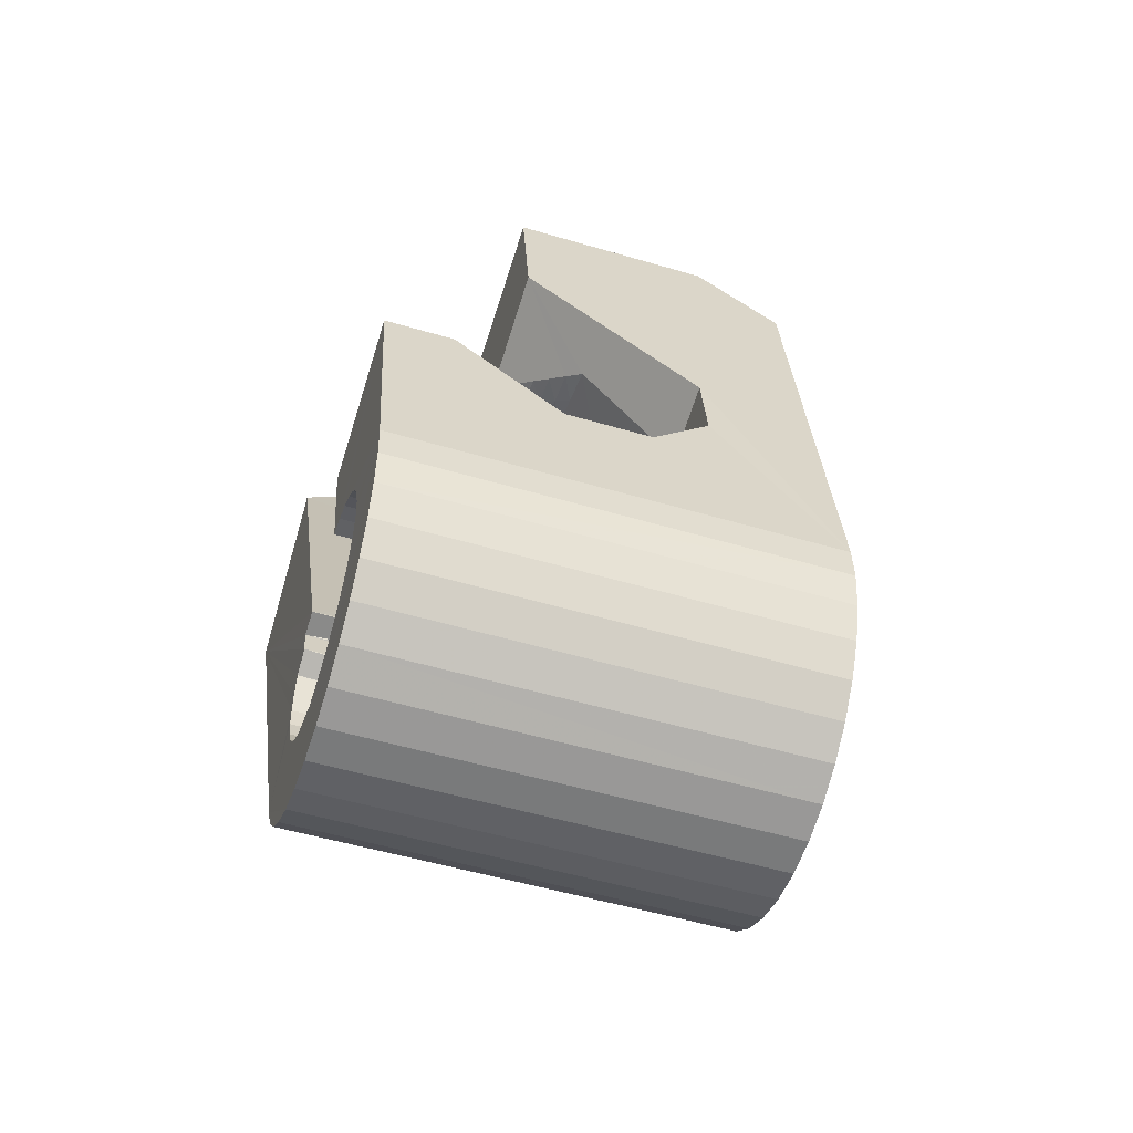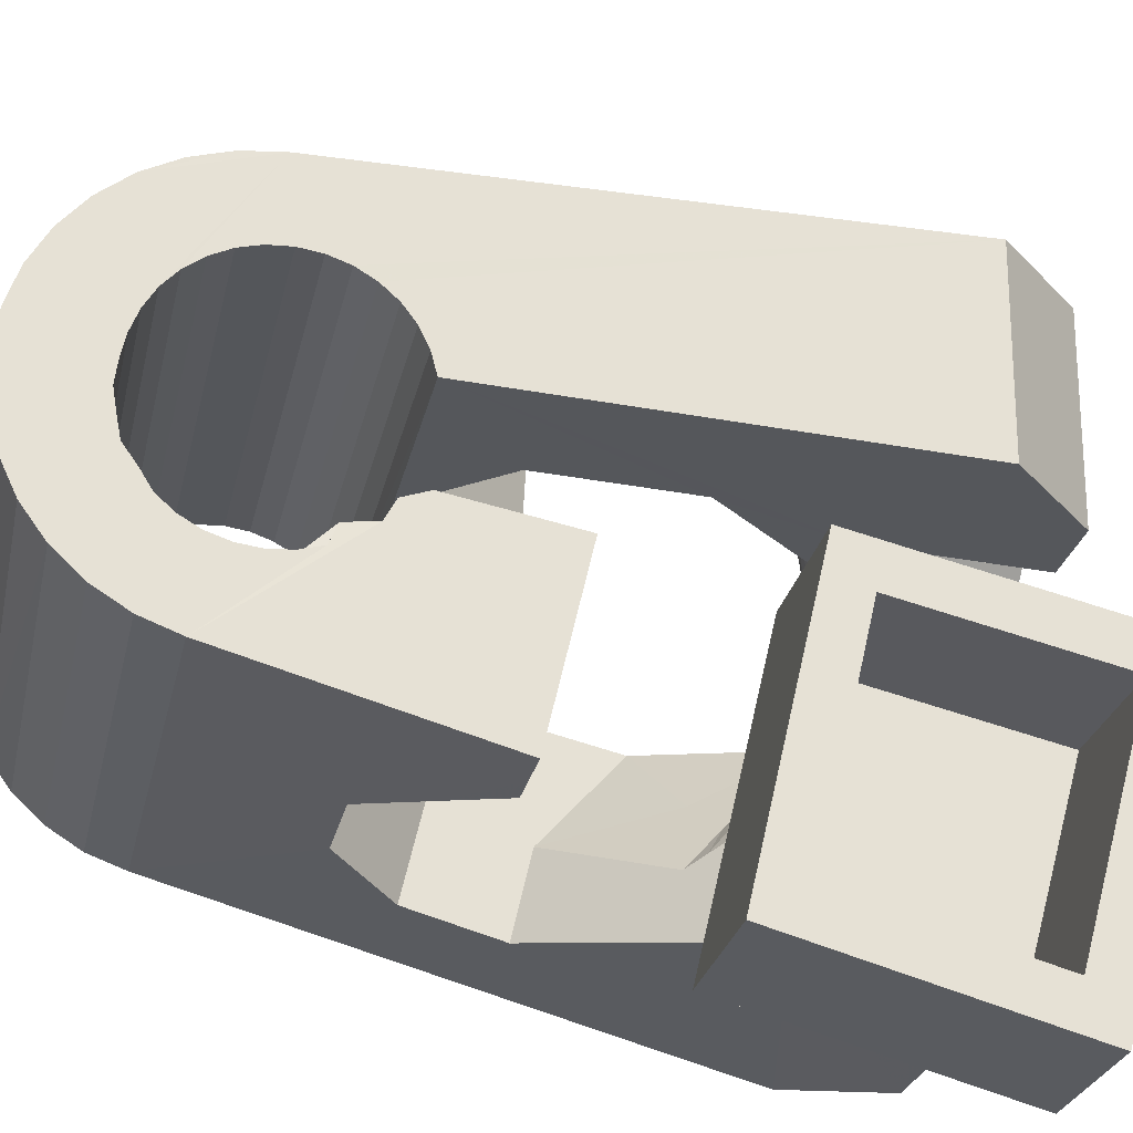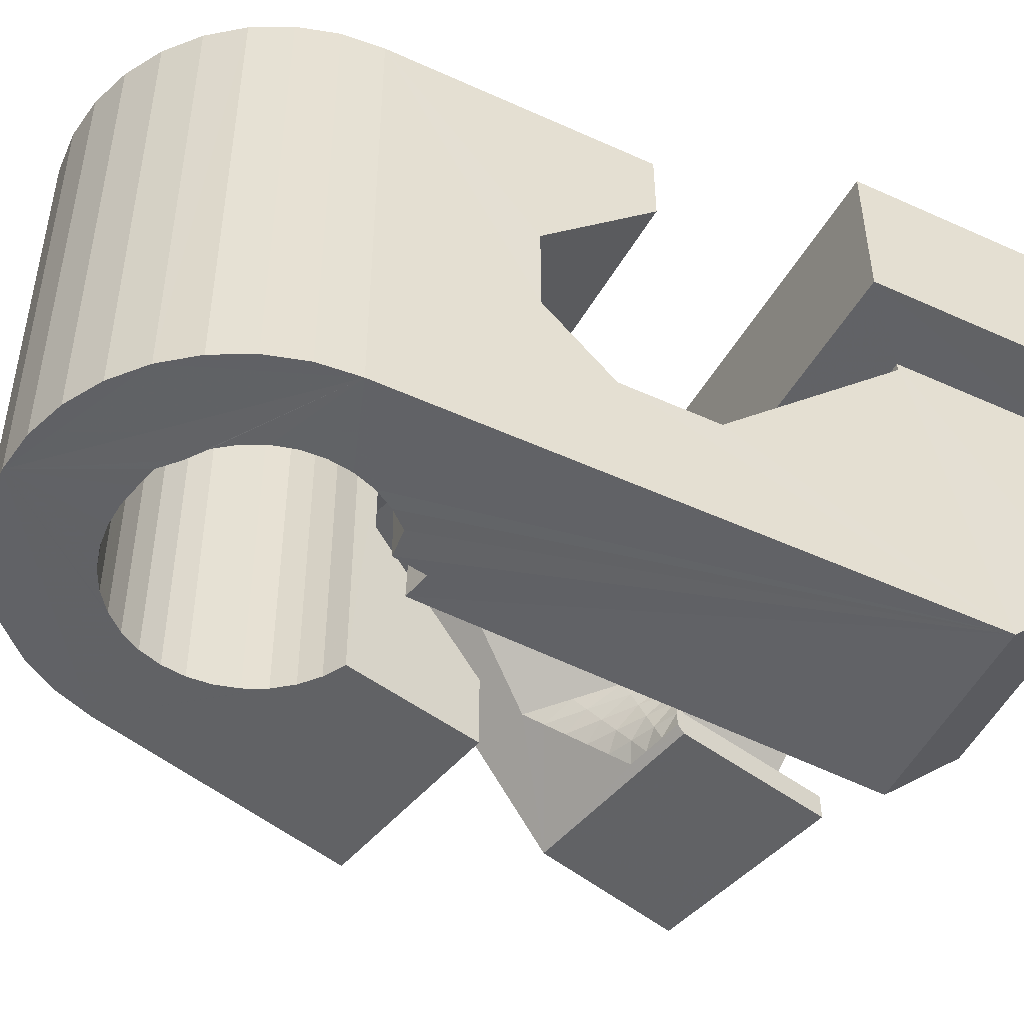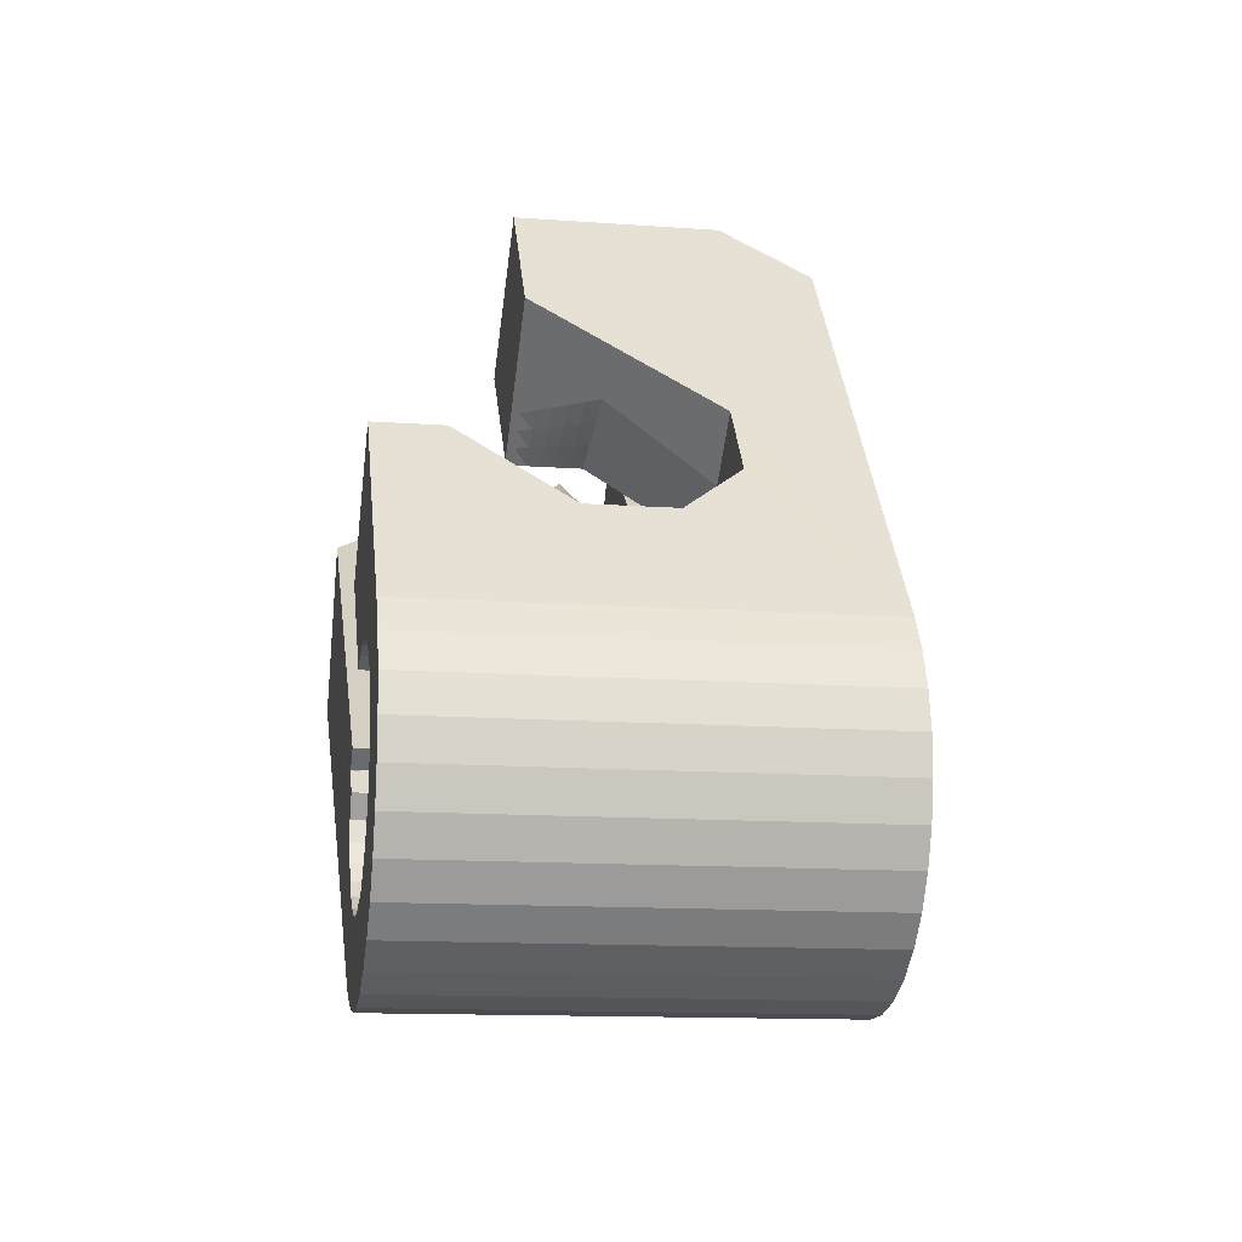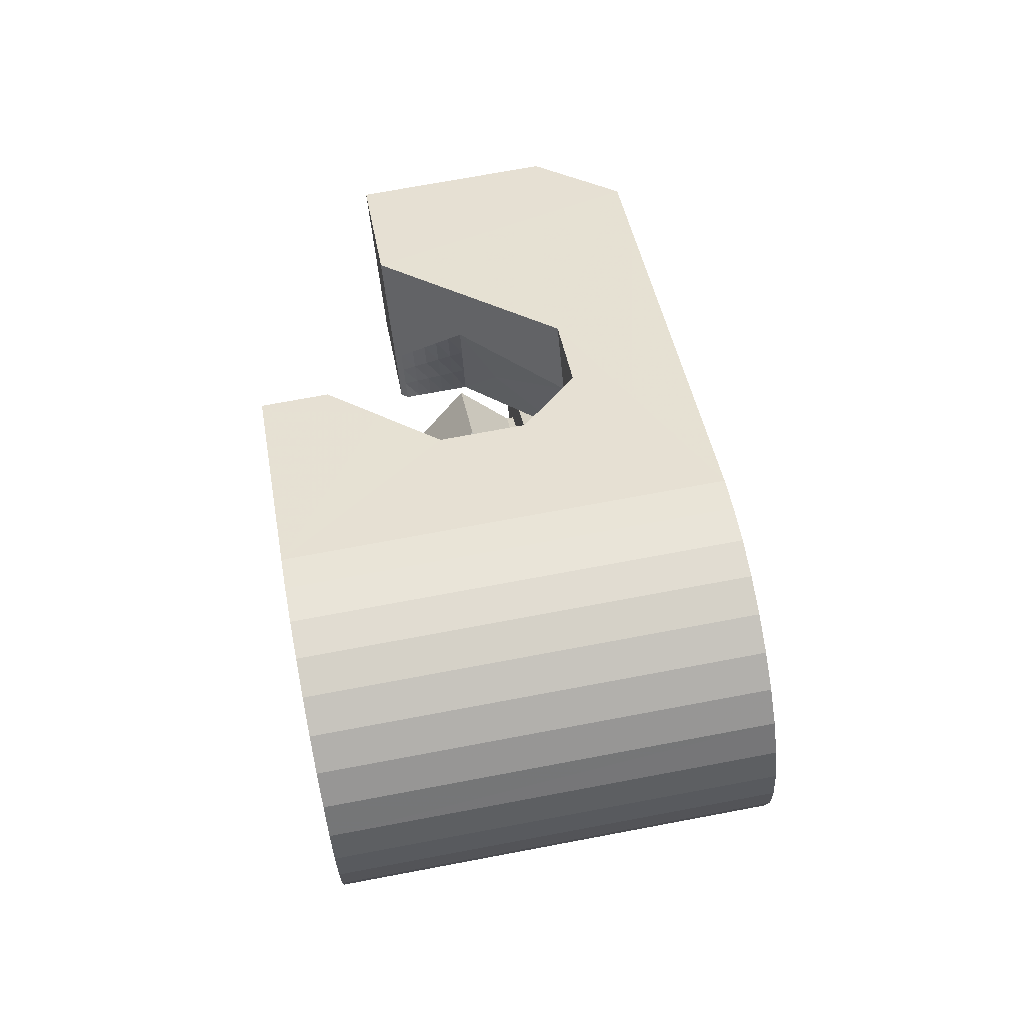
<metadata>
{"format":"obj","ext":"obj","renderer":"f3d","projection":"perspective","resolution":1024,"background":"white","views":[{"elev":-78.2,"azim":58.3,"up":"+Z"},{"elev":76.8,"azim":-73.7,"up":"+Y"},{"elev":-33.2,"azim":-117.3,"up":"+Y"},{"elev":-67.1,"azim":68.7,"up":"+Z"},{"elev":-63.4,"azim":81.8,"up":"+Z"}]}
</metadata>
<code>
v -0.0558 -0.03803 0.04661
v -0.05307 -0.02543 -0.04796
v -0.05304 0.01227 0.07941
v -0.05237 -0.02599 0.06315
v -0.05233 -0.02474 -0.0546
v -0.05166 0.01869 0.0315
v -0.0503 -0.02439 -0.061
v -0.04913 -0.0127 0.006421
v -0.04866 -0.01059 -0.009368
v -0.04715 -0.02443 -0.06693
v -0.04606 0.0373 0.08297
v -0.04535 0.001604 -0.01902
v -0.04538 0.01267 0.07227
v -0.04466 0.0437 0.03504
v -0.0444 0.01717 0.0386
v -0.04296 -0.02485 -0.07218
v -0.0421 0.01078 0.06839
v -0.04172 0.0129 0.04168
v -0.04132 0.01432 0.04187
v -0.04115 0.01674 -0.01687
v -0.03987 -0.02932 -0.04683
v -0.03956 -0.02887 -0.05063
v -0.03948 -0.02996 -0.04307
v -0.03877 0.0363 0.07562
v -0.03864 0.02538 -0.004966
v -0.03851 -0.02864 -0.05431
v -0.03836 -0.03076 -0.03949
v -0.03791 -0.02566 -0.07655
v -0.03779 0.0408 0.04196
v -0.03678 -0.02864 -0.05774
v -0.0366 0.03245 0.004777
v -0.03659 -0.03174 -0.03623
v -0.03518 -0.01649 0.005679
v -0.03513 0.03771 0.005526
v -0.03477 -0.000763 0.02611
v -0.03447 -0.02885 -0.06079
v -0.03423 -0.0328 -0.03339
v -0.0341 -0.01589 -0.000686
v -0.03321 0.04455 0.006497
v -0.03218 -0.02678 -0.07988
v -0.03195 0.00062 0.02872
v -0.03192 0.05039 -0.03721
v -0.03137 -0.02939 -0.06307
v -0.02976 -0.03413 -0.03296
v -0.03112 0.05111 -0.04384
v -0.02913 0.001996 0.03134
v -0.0291 0.05145 -0.05024
v -0.02852 -0.02982 -0.06575
v -0.02819 0.01229 0.03024
v -0.02898 -0.03509 -0.02747
v -0.02771 -0.003403 0.02971
v -0.02711 0.01045 0.04111
v -0.02691 0.02151 -0.006458
v -0.02631 0.003372 0.03395
v -0.02598 -0.02821 -0.08204
v -0.02594 0.05141 -0.05618
v -0.02592 0.009517 0.04096
v -0.0256 -0.001686 0.03157
v -0.02507 -0.009629 0.02433
v -0.02491 -0.03069 -0.06669
v -0.02456 -0.03617 -0.02852
v -0.02453 -0.008761 0.06627
v -0.02442 0.005848 0.06825
v -0.02355 -0.04706 0.04633
v -0.0235 2.9e-05 0.03343
v -0.02349 0.004748 0.03657
v -0.02334 0.003997 0.07917
v -0.02287 0.03506 0.004975
v -0.0228 0.02429 0.03192
v -0.02176 0.05098 -0.06143
v -0.02147 0.02619 0.03961
v -0.02142 0.01695 0.08096
v -0.0214 0.001745 0.03529
v -0.02127 -0.03159 -0.06751
v -0.02126 0.03734 0.03379
v -0.02099 0.02116 0.07411
v -0.02067 0.006124 0.03919
v -0.02064 -0.006051 0.03332
v -0.02054 0.03611 0.04105
v -0.01953 -0.02987 -0.08297
v -0.01941 -0.03518 0.0629
v -0.01929 0.003461 0.03714
v -0.01926 -0.003994 0.03442
v -0.01885 -0.0187 -0.01095
v -0.01865 0.04652 -0.03608
v -0.01863 -0.02099 0.004798
v -0.01851 -0.02236 0.0142
v -0.01834 0.04697 -0.03987
v -0.01826 0.04588 -0.03232
v -0.01787 -0.001938 0.03552
v -0.01757 -0.03259 -0.06774
v -0.0173 0.0472 -0.04355
v -0.01719 0.005177 0.039
v -0.01715 0.04506 -0.02874
v -0.01713 0.03028 0.07544
v -0.01671 0.05019 -0.0658
v -0.01648 0.000118 0.03662
v -0.01641 0.02904 0.08272
v -0.016 -0.00638 -0.02057
v -0.01557 0.0472 -0.04698
v -0.01537 0.0441 -0.02548
v -0.01514 -0.01461 0.0383
v -0.0151 0.002174 0.03772
v -0.01476 -0.01854 0.06527
v -0.01391 -0.03367 -0.06738
v -0.01371 0.004229 0.03882
v -0.01358 -0.008698 0.03694
v -0.013 0.04688 -0.04975
v -0.01308 -0.03174 -0.08261
v -0.01193 0.04291 -0.02502
v -0.01291 -0.006301 0.03727
v -0.01224 -0.003905 0.03761
v -0.01177 0.008747 -0.01842
v -0.01157 -0.00151 0.03795
v -0.01097 0.04906 -0.06912
v -0.0109 0.000887 0.03829
v -0.01047 -0.03985 -0.03054
v -0.0105 0.04659 -0.05285
v -0.01038 -0.03479 -0.06639
v -0.01023 0.003281 0.03863
v -0.0102 0.0419 -0.02025
v -0.009892 0.004249 0.03998
v -0.00988 0.004108 0.04095
v -0.009517 0.000181 0.06792
v -0.0095 0.005654 0.04018
v -0.009125 0.001585 0.06812
v -0.007228 -0.04049 -0.03248
v -0.007176 0.04593 -0.05456
v -0.007133 -0.03594 -0.0647
v -0.006571 0.04078 -0.01943
v -0.006857 -0.03371 -0.081
v -0.006403 0.02423 0.003177
v -0.006343 -0.04414 -0.008427
v -0.005618 0.006621 0.03655
v -0.005138 0.001472 0.07193
v -0.00477 0.04763 -0.07129
v -0.004363 -0.04093 -0.03499
v -0.004289 -0.03707 -0.06238
v -0.003798 0.04522 -0.05618
v -0.004141 0.0396 -0.01562
v -0.00302 0.03634 0.004896
v -0.003021 -0.008446 0.04344
v -0.002958 -0.03205 -0.00671
v -0.002749 -0.01139 0.06366
v -0.002012 -0.04116 -0.03801
v -0.001942 -0.03812 -0.05954
v -0.001319 -0.01019 -0.02266
v -0.001093 -0.03572 -0.07818
v -0.000279 -0.04116 -0.04143
v -0.000205 -0.03908 -0.05626
v -6.1e-05 0.04425 -0.05675
v 0.000815 -0.04095 -0.0451
v 0.000838 -0.03988 -0.05266
v 0.001004 0.004344 0.02869
v 0.000993 0.03025 0.03991
v 0.001191 -0.04051 -0.04889
v 0.001465 0.0251 0.07528
v 0.001673 -0.002973 0.07896
v 0.001682 0.04597 -0.07222
v 0.002908 0.004936 -0.02051
v 0.003637 0.04325 -0.05697
v 0.004002 -0.0377 -0.07426
v 0.007303 0.04217 -0.05662
v 0.007925 0.01351 -0.008132
v 0.008002 0.02938 0.03224
v 0.008127 -0.02508 0.03322
v 0.008132 0.04411 -0.07186
v 0.008232 -0.0237 0.03223
v 0.00824 -0.03958 -0.06939
v 0.008684 0.02206 0.08252
v 0.008903 -0.02131 0.03257
v 0.009317 -0.02082 0.03383
v 0.009572 -0.01891 0.03291
v 0.01024 -0.01652 0.03325
v 0.01071 0.03603 -0.01978
v 0.0108 0.01054 0.007226
v 0.01083 0.04105 -0.05563
v 0.01091 -0.01412 0.03359
v 0.01146 -0.04128 -0.06373
v 0.01158 -0.01173 0.03393
v 0.01165 -0.02455 0.03142
v 0.01251 0.00876 0.0164
v 0.01287 -0.0222 0.03081
v 0.01322 -0.03037 0.06049
v 0.01356 -0.04275 -0.05751
v 0.01398 0.03536 -0.02172
v 0.01408 0.0399 -0.05394
v 0.01409 -0.01986 0.0302
v 0.01436 0.04213 -0.07025
v 0.01441 -0.02611 0.06109
v 0.01453 -0.002087 0.03649
v 0.01507 -0.02539 0.03062
v 0.0153 -0.01751 0.02959
v 0.01541 -0.02564 -0.01866
v 0.01652 -0.01516 0.02898
v 0.01684 -0.02309 0.02906
v 0.01685 0.03492 -0.02423
v 0.01692 0.03878 -0.05162
v 0.01774 -0.01282 0.02837
v 0.0185 -0.02623 0.02982
v 0.0186 -0.0208 0.0275
v 0.0192 0.03469 -0.02725
v 0.01927 0.03772 -0.04878
v 0.01964 -0.007387 0.06375
v 0.02012 0.04012 -0.06743
v 0.02037 -0.0185 0.02594
v 0.02047 -0.006366 0.02036
v 0.02081 -0.02399 0.02731
v 0.02093 0.03469 -0.03067
v 0.021 0.03677 -0.0455
v 0.02197 -0.01455 0.03719
v 0.02203 0.03492 -0.03434
v 0.02204 0.03596 -0.0419
v 0.02213 -0.01621 0.02438
v 0.0224 0.03533 -0.03814
v 0.02312 -0.02174 0.0248
v 0.02312 0.005005 0.06552
v 0.02332 -0.05145 -0.01538
v 0.02389 -0.01391 0.02282
v 0.02437 0.02186 0.0533
v 0.02477 0.008003 -0.002468
v 0.02522 0.03814 -0.06351
v 0.02542 -0.0195 0.02228
v 0.02621 -0.01895 0.05986
v 0.0267 -0.03935 -0.01367
v 0.02705 0.006529 0.003405
v 0.02709 -0.02933 -0.02084
v 0.02755 -0.0173 -0.02943
v 0.02774 -0.01725 0.01977
v 0.02945 0.03626 -0.05863
v 0.03004 -0.01501 0.01725
v 0.0318 -0.002188 -0.02729
v 0.03268 0.03456 -0.05298
v 0.03483 0.03311 -0.04677
v 0.03727 0.006285 -0.01502
v 0.03945 -0.0328 0.02586
v 0.04084 0.00313 0.000164
v 0.04535 -0.03808 0.05146
v 0.05527 -0.002697 0.05649
v 0.056 0.01432 0.0444
f 166 236 238
f 166 238 184
f 164 235 221
f 235 237 221
f 237 226 221
f 226 176 221
f 176 164 221
f 160 232 164
f 232 235 164
f 160 147 228
f 160 228 232
f 172 190 211
f 190 224 211
f 211 191 172
f 211 224 204
f 211 204 191
f 20 113 53
f 113 132 53
f 132 31 53
f 31 25 53
f 25 20 53
f 99 113 12
f 113 20 12
f 99 12 84
f 12 9 84
f 84 9 38
f 9 8 38
f 8 33 38
f 33 86 38
f 86 84 38
f 123 124 142
f 124 144 142
f 142 102 123
f 142 144 104
f 142 104 102
f 104 144 124
f 122 120 106
f 122 106 93
f 35 33 8
f 35 8 18
f 41 35 18
f 46 41 18
f 54 46 18
f 66 54 18
f 77 66 18
f 122 93 77
f 18 122 77
f 86 33 87
f 33 35 59
f 35 51 59
f 51 78 59
f 78 107 59
f 107 87 59
f 87 33 59
f 103 106 116
f 106 120 116
f 103 82 93
f 103 93 106
f 82 66 77
f 82 77 93
f 97 103 114
f 103 116 114
f 97 73 82
f 97 82 103
f 82 73 66
f 73 54 66
f 90 97 112
f 97 114 112
f 90 65 73
f 90 73 97
f 73 65 54
f 65 46 54
f 83 90 111
f 90 112 111
f 83 58 65
f 83 65 90
f 65 58 46
f 58 41 46
f 83 111 107
f 83 107 78
f 58 83 78
f 58 78 51
f 58 51 41
f 51 35 41
f 166 168 181
f 166 181 192
f 231 226 237
f 231 237 236
f 229 231 236
f 223 229 236
f 216 223 236
f 208 216 236
f 200 208 236
f 166 192 200
f 236 166 200
f 176 226 182
f 226 231 207
f 231 219 207
f 219 199 207
f 199 180 207
f 180 182 207
f 182 226 207
f 183 181 171
f 181 168 171
f 183 196 192
f 183 192 181
f 196 208 200
f 196 200 192
f 188 183 173
f 183 171 173
f 188 201 196
f 188 196 183
f 196 201 208
f 201 216 208
f 193 188 174
f 188 173 174
f 193 206 201
f 193 201 188
f 201 206 216
f 206 223 216
f 195 193 178
f 193 174 178
f 195 214 206
f 195 206 193
f 206 214 223
f 214 229 223
f 195 178 180
f 195 180 199
f 214 195 199
f 214 199 219
f 214 219 229
f 219 231 229
f 19 52 57
f 52 125 57
f 125 122 57
f 122 18 57
f 18 19 57
f 171 168 166
f 117 133 143
f 204 217 220
f 117 143 147
f 191 204 220
f 191 220 175
f 173 171 166
f 174 173 166
f 178 174 166
f 180 178 166
f 184 190 172
f 166 184 172
f 180 166 172
f 180 172 191
f 182 180 191
f 117 147 160
f 182 191 175
f 176 182 175
f 164 176 175
f 160 164 175
f 175 117 160
f 227 225 218
f 227 218 185
f 228 227 185
f 239 238 236
f 232 228 185
f 240 239 236
f 240 236 237
f 232 185 234
f 235 232 234
f 234 240 237
f 237 235 234
f 161 151 91
f 151 74 91
f 91 105 163
f 91 163 161
f 105 119 177
f 105 177 163
f 119 129 187
f 119 187 177
f 129 138 198
f 129 198 187
f 138 146 203
f 138 203 198
f 146 150 210
f 146 210 203
f 150 153 210
f 153 213 210
f 153 156 213
f 156 215 213
f 156 152 212
f 156 212 215
f 152 149 212
f 149 209 212
f 149 145 209
f 145 202 209
f 145 137 197
f 145 197 202
f 137 127 186
f 137 186 197
f 127 117 175
f 127 175 186
f 130 140 50
f 140 61 50
f 50 44 121
f 50 121 130
f 44 37 110
f 44 110 121
f 37 32 101
f 37 101 110
f 32 27 94
f 32 94 101
f 27 23 94
f 23 89 94
f 23 21 89
f 21 85 89
f 21 22 88
f 21 88 85
f 22 26 92
f 22 92 88
f 26 30 100
f 26 100 92
f 30 36 108
f 30 108 100
f 36 43 108
f 43 118 108
f 43 48 118
f 48 128 118
f 48 60 139
f 48 139 128
f 60 74 139
f 74 151 139
f 233 234 185
f 233 185 179
f 179 169 233
f 169 230 233
f 169 162 222
f 169 222 230
f 162 148 205
f 162 205 222
f 148 131 189
f 148 189 205
f 131 109 167
f 131 167 189
f 109 80 159
f 109 159 167
f 80 55 159
f 55 136 159
f 55 40 115
f 55 115 136
f 40 28 115
f 28 96 115
f 28 16 70
f 28 70 96
f 16 10 56
f 16 56 70
f 10 7 56
f 7 47 56
f 7 5 47
f 5 45 47
f 5 2 45
f 2 42 45
f 132 141 68
f 141 39 68
f 39 34 68
f 34 31 68
f 31 132 68
f 39 141 140
f 175 220 240
f 159 136 115
f 205 189 167
f 47 45 42
f 70 56 47
f 70 47 42
f 233 230 222
f 115 96 70
f 159 115 70
f 159 70 42
f 205 167 159
f 234 233 222
f 222 205 159
f 234 222 159
f 39 140 130
f 39 130 121
f 42 39 121
f 42 121 110
f 42 110 101
f 42 101 94
f 42 94 89
f 42 89 85
f 42 85 88
f 42 88 92
f 42 92 100
f 42 100 108
f 159 42 108
f 159 108 118
f 159 118 128
f 159 128 139
f 159 139 151
f 159 151 161
f 159 161 163
f 159 163 177
f 234 159 177
f 234 177 187
f 234 187 198
f 234 198 203
f 234 203 210
f 234 210 213
f 234 213 215
f 234 215 212
f 240 234 212
f 186 175 240
f 197 186 240
f 202 197 240
f 209 202 240
f 212 209 240
f 225 227 194
f 227 228 194
f 228 147 194
f 147 143 194
f 143 225 194
f 218 225 133
f 225 143 133
f 49 52 19
f 17 63 67
f 6 49 19
f 17 67 3
f 6 19 17
f 17 3 6
f 67 63 126
f 125 52 49
f 158 67 126
f 125 49 154
f 126 125 154
f 126 154 158
f 170 98 72
f 98 11 72
f 11 3 72
f 3 67 72
f 67 158 72
f 158 170 72
f 29 79 75
f 29 75 14
f 98 95 24
f 11 98 24
f 24 29 14
f 14 11 24
f 157 95 98
f 75 79 155
f 157 98 170
f 165 75 155
f 165 155 157
f 170 165 157
f 135 13 76
f 13 24 76
f 24 95 76
f 95 157 76
f 157 135 76
f 134 15 13
f 13 135 134
f 13 15 29
f 13 29 24
f 15 134 71
f 134 155 71
f 155 79 71
f 79 29 71
f 29 15 71
f 134 135 157
f 134 157 155
f 165 170 154
f 170 158 154
f 14 75 69
f 75 165 69
f 165 154 69
f 154 49 69
f 49 6 69
f 6 14 69
f 11 14 3
f 14 6 3
f 224 190 184
f 217 204 224
f 224 184 238
f 239 217 224
f 224 238 239
f 4 81 62
f 81 104 62
f 104 124 62
f 124 126 62
f 126 63 62
f 63 17 62
f 17 4 62
f 218 133 117
f 61 64 1
f 40 55 80
f 109 131 148
f 2 5 7
f 7 10 16
f 2 7 16
f 162 169 179
f 16 28 40
f 16 40 80
f 2 16 80
f 80 109 148
f 162 179 185
f 80 148 162
f 80 162 185
f 218 117 127
f 218 127 137
f 185 218 137
f 185 137 145
f 185 145 149
f 185 149 152
f 185 152 156
f 185 156 153
f 185 153 150
f 185 150 146
f 80 185 146
f 80 146 138
f 80 138 129
f 80 129 119
f 80 119 105
f 80 105 91
f 80 91 74
f 80 74 60
f 80 60 48
f 80 48 43
f 2 80 43
f 2 43 36
f 2 36 30
f 2 30 26
f 2 26 22
f 2 22 21
f 2 21 23
f 2 23 27
f 1 2 27
f 50 61 1
f 44 50 1
f 37 44 1
f 32 37 1
f 27 32 1
f 116 120 122
f 140 141 132
f 104 81 64
f 140 132 113
f 102 104 64
f 102 64 61
f 114 116 122
f 112 114 122
f 111 112 122
f 107 111 122
f 126 124 123
f 125 126 123
f 122 125 123
f 107 122 123
f 107 123 102
f 87 107 102
f 140 113 99
f 87 102 61
f 86 87 61
f 84 86 61
f 99 84 61
f 61 140 99
f 25 31 34
f 4 17 19
f 1 4 19
f 25 34 39
f 25 39 42
f 20 25 42
f 12 20 42
f 12 42 2
f 9 12 2
f 9 2 1
f 1 19 18
f 1 18 8
f 1 8 9
f 240 220 239
f 220 217 239
f 81 4 64
f 4 1 64

</code>
